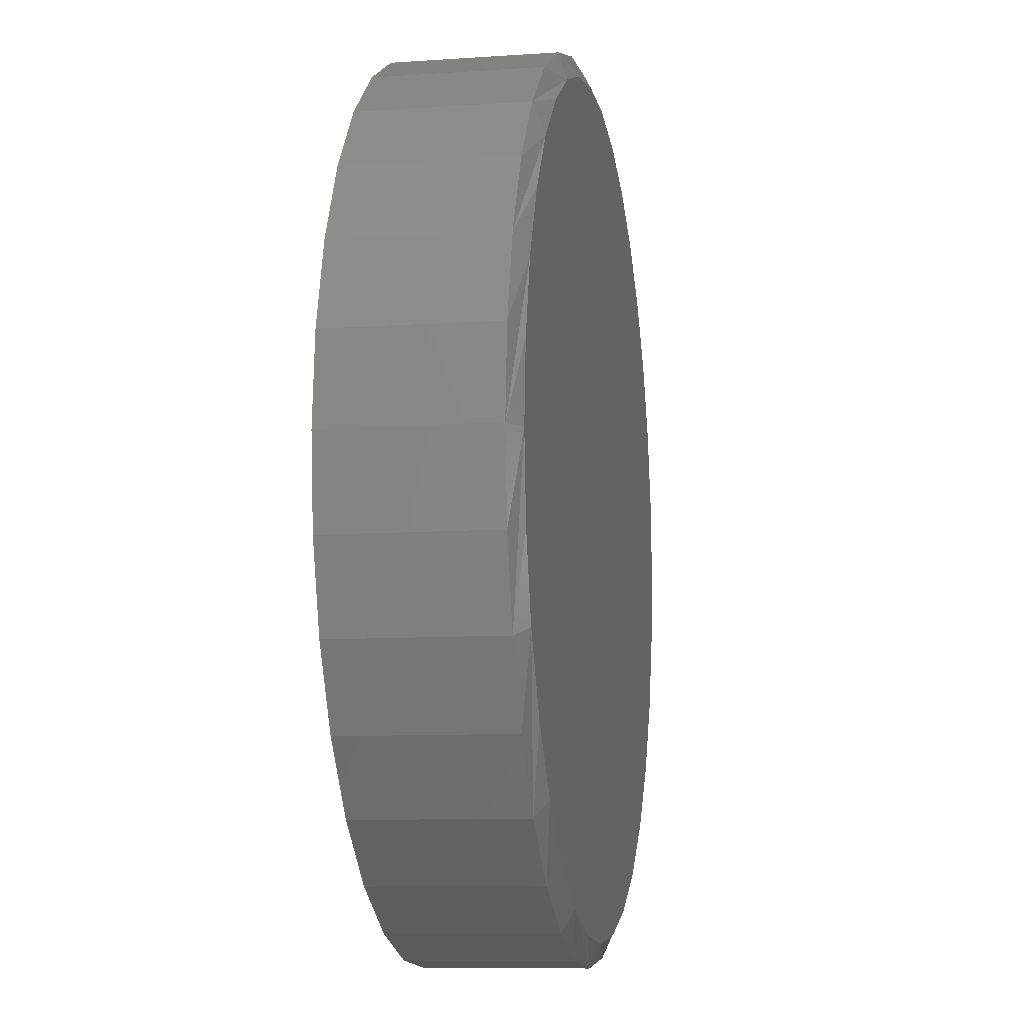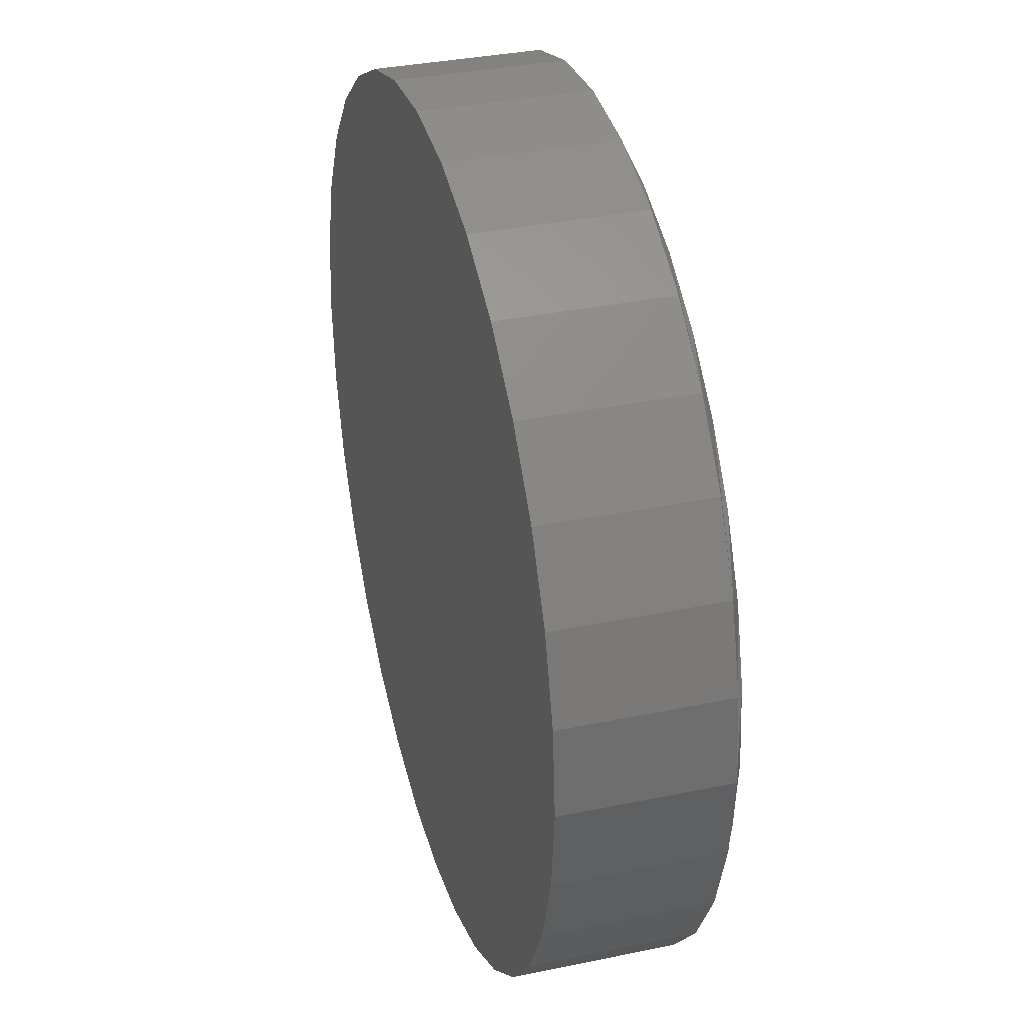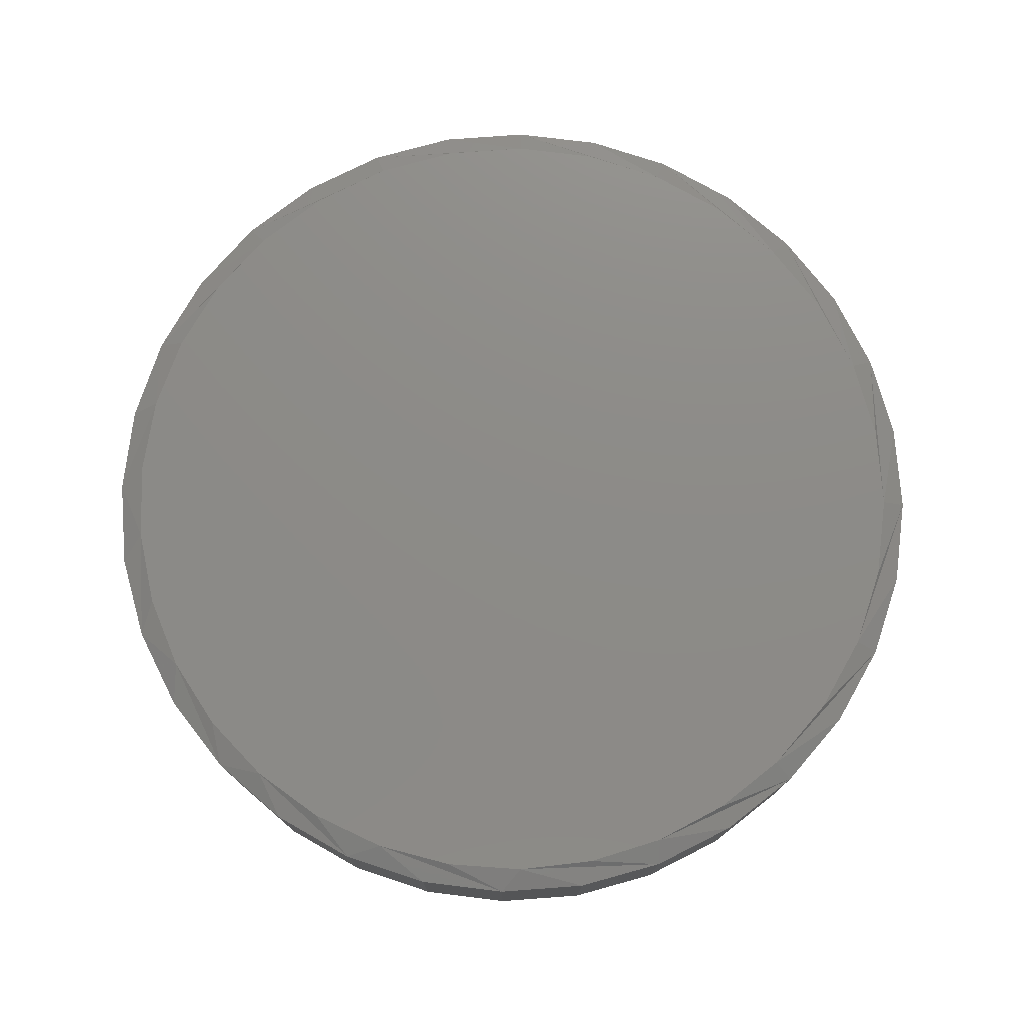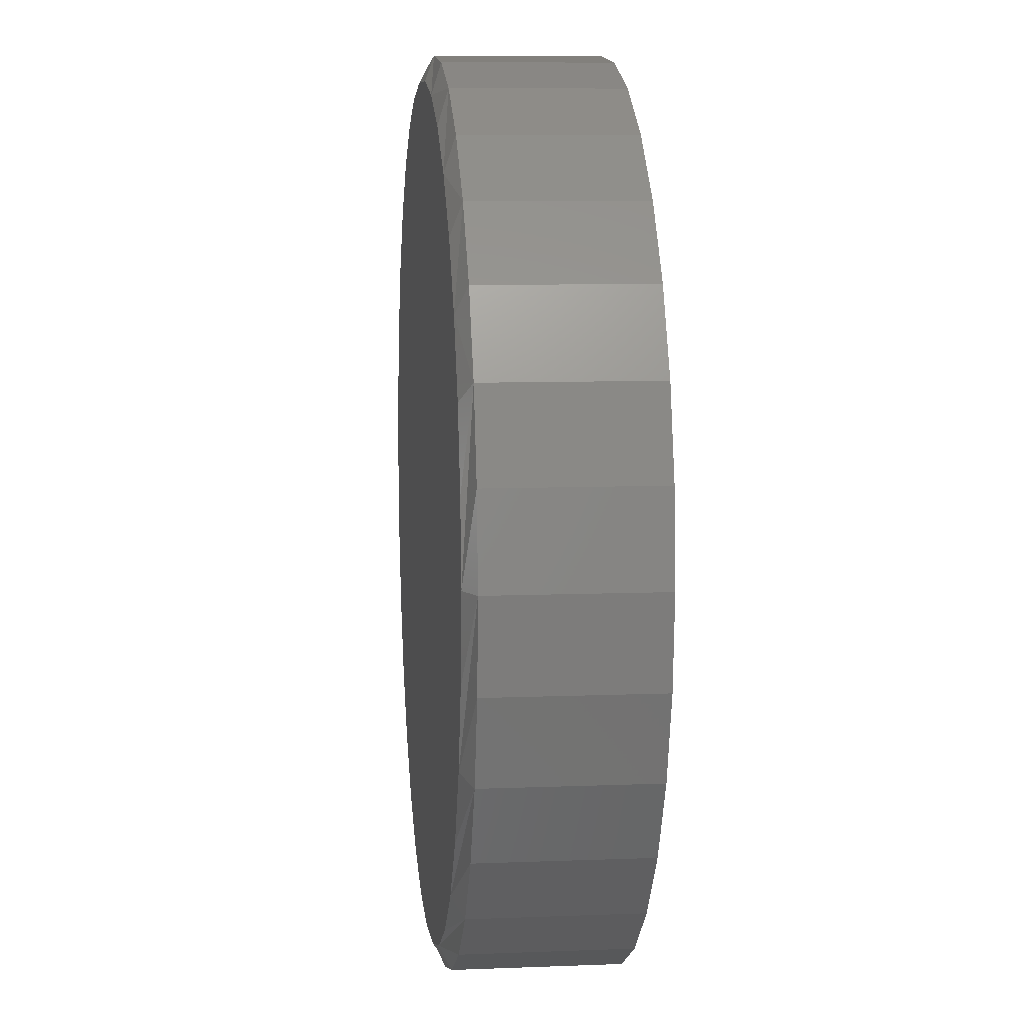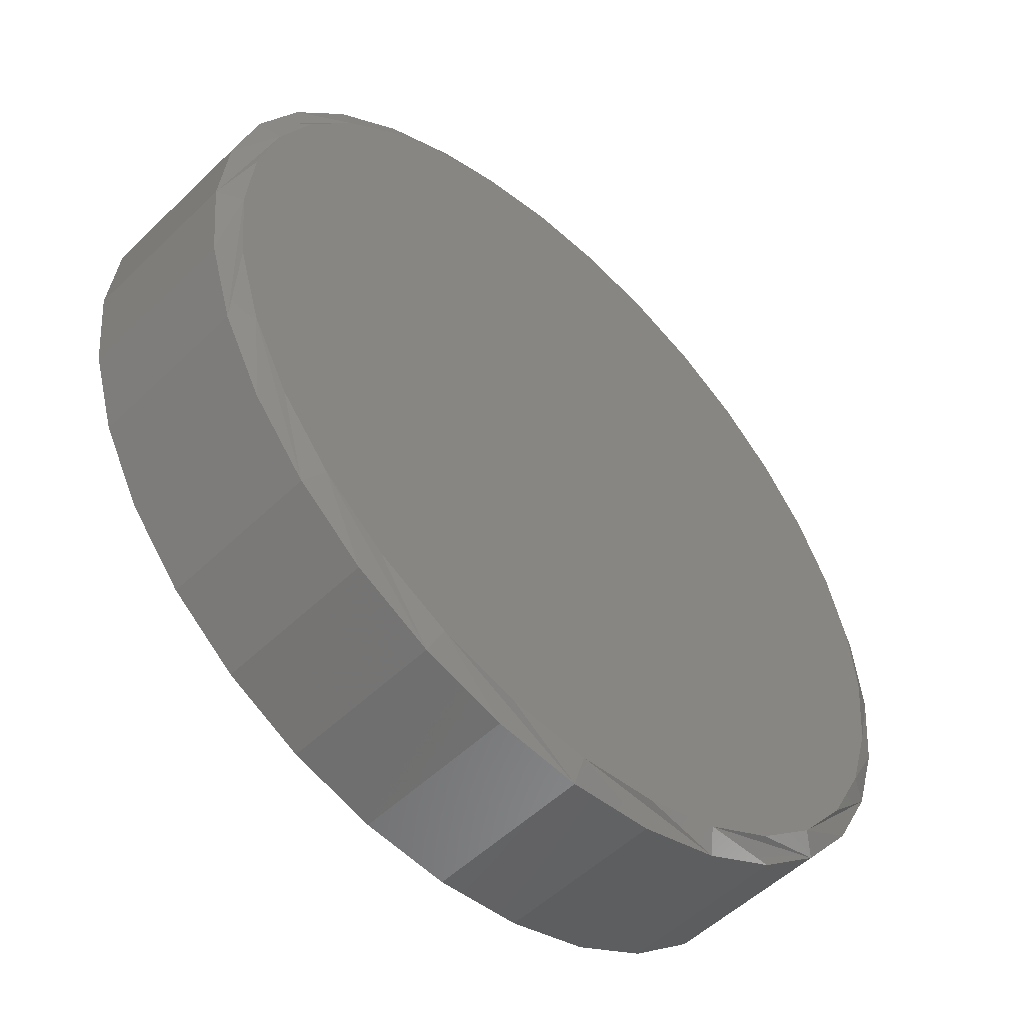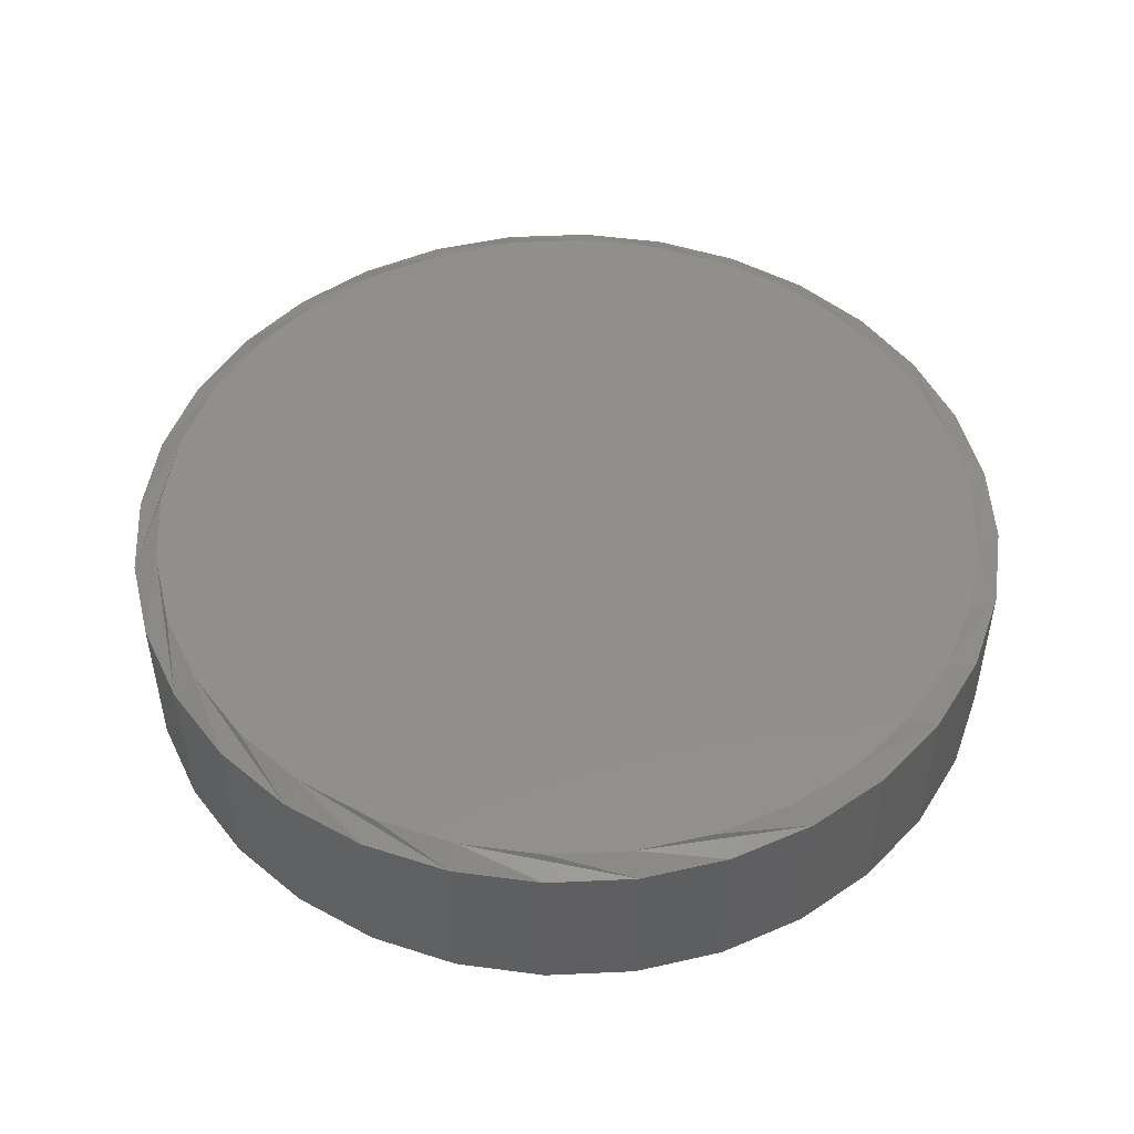
<metadata>
{"format":"stl","ext":"stl","renderer":"f3d","projection":"perspective","resolution":1024,"background":"white","views":[{"elev":-9.3,"azim":-79.7,"up":"+Y"},{"elev":34.6,"azim":-105.6,"up":"+Y"},{"elev":75.9,"azim":-133.6,"up":"+Z"},{"elev":8.7,"azim":83.9,"up":"+Y"},{"elev":-52.6,"azim":-44.1,"up":"+Y"},{"elev":49.3,"azim":81.5,"up":"+Z"}]}
</metadata>
<code>
# stl→obj: 97 verts, 190 faces
v 0.03413 0.2832 0.1172
v -0.01835 0.2832 0.1172
v -0.06993 0.2735 0.1172
v 0.08572 0.2735 0.1172
v 0.1347 0.2546 0.1172
v -0.1189 0.2546 0.1172
v 0.1793 0.2269 0.1172
v -0.1635 0.2269 0.1172
v 0.218 0.1916 0.1172
v -0.2023 0.1916 0.1172
v 0.2497 0.1497 0.1172
v -0.2339 0.1497 0.1172
v 0.2731 0.1027 0.1172
v -0.2573 0.1027 0.1172
v 0.2874 0.05225 0.1172
v -0.2716 0.05225 0.1172
v 0.2923 -1.612e-16 0.1172
v -0.2765 -3.08e-06 0.1172
v 0.2868 -0.05548 0.1172
v -0.271 -0.05548 0.1172
v 0.2706 -0.1088 0.1172
v -0.2548 -0.1088 0.1172
v 0.2443 -0.158 0.1172
v -0.2286 -0.158 0.1172
v 0.209 -0.2011 0.1172
v -0.1932 -0.2011 0.1172
v 0.1659 -0.2364 0.1172
v -0.1501 -0.2365 0.1172
v 0.1167 -0.2627 0.1172
v -0.1009 -0.2627 0.1172
v 0.06337 -0.2789 0.1172
v -0.04758 -0.2789 0.1172
v 0.007896 -0.2844 0.1172
v 0.3079 0 0
v 0.3079 -7.348e-17 0.1094
v 0.3021 -0.05853 0
v 0.3021 -0.05853 0.1094
v 0.2851 -0.1148 0
v 0.2851 -0.1148 0.1094
v 0.2573 -0.1667 0
v 0.2573 -0.1667 0.1094
v 0.22 -0.2121 0
v 0.22 -0.2121 0.1094
v 0.1746 -0.2494 0
v 0.1746 -0.2494 0.1094
v 0.1227 -0.2772 0
v 0.1227 -0.2772 0.1094
v 0.06642 -0.2942 0
v 0.06642 -0.2942 0.1094
v 0.007895 -0.3 0
v 0.007895 -0.3 0.1094
v -0.05063 -0.2942 0
v -0.05063 -0.2942 0.1094
v -0.1069 -0.2772 0
v -0.1069 -0.2772 0.1094
v -0.1588 -0.2494 0
v -0.1588 -0.2494 0.1094
v -0.2042 -0.2121 0
v -0.2042 -0.2121 0.1094
v -0.2415 -0.1667 0
v -0.2415 -0.1667 0.1094
v -0.2693 -0.1148 0
v -0.2693 -0.1148 0.1094
v -0.2863 -0.05853 0
v -0.2863 -0.05853 0.1094
v -0.2921 3.674e-17 0
v -0.2921 3.674e-17 0.1094
v -0.2863 0.05853 0
v -0.2863 0.05853 0.1094
v -0.2693 0.1148 0
v -0.2693 0.1148 0.1094
v -0.2415 0.1667 0
v -0.2415 0.1667 0.1094
v -0.2042 0.2121 0
v -0.2042 0.2121 0.1094
v -0.1588 0.2494 0
v -0.1588 0.2494 0.1094
v -0.1069 0.2772 0
v -0.1069 0.2772 0.1094
v -0.05063 0.2942 0
v -0.05063 0.2942 0.1094
v 0.007895 0.3 0
v 0.007895 0.3 0.1094
v 0.06642 0.2942 0
v 0.06642 0.2942 0.1094
v 0.1227 0.2772 0
v 0.1227 0.2772 0.1094
v 0.1746 0.2494 0
v 0.1746 0.2494 0.1094
v 0.22 0.2121 0
v 0.22 0.2121 0.1094
v 0.2573 0.1667 0
v 0.2573 0.1667 0.1094
v 0.2851 0.1148 0
v 0.2851 0.1148 0.1094
v 0.3021 0.05853 0
v 0.3021 0.05853 0.1094
f 1 2 3
f 1 3 4
f 4 3 5
f 5 3 6
f 5 6 7
f 7 6 8
f 7 8 9
f 9 8 10
f 9 10 11
f 11 10 12
f 11 12 13
f 13 12 14
f 13 14 15
f 15 14 16
f 15 16 17
f 17 16 18
f 17 18 19
f 19 18 20
f 19 20 21
f 21 20 22
f 21 22 23
f 23 22 24
f 23 24 25
f 25 24 26
f 25 26 27
f 27 26 28
f 27 28 29
f 29 28 30
f 29 30 31
f 31 30 32
f 31 32 33
f 34 35 36
f 36 35 37
f 36 37 38
f 38 37 39
f 38 39 40
f 40 39 41
f 40 41 42
f 42 41 43
f 42 43 44
f 44 43 45
f 44 45 46
f 46 45 47
f 46 47 48
f 48 47 49
f 48 49 50
f 50 49 51
f 50 51 52
f 52 51 53
f 52 53 54
f 54 53 55
f 54 55 56
f 56 55 57
f 56 57 58
f 58 57 59
f 58 59 60
f 60 59 61
f 60 61 62
f 62 61 63
f 62 63 64
f 64 63 65
f 64 65 66
f 66 65 67
f 66 67 68
f 68 67 69
f 68 69 70
f 70 69 71
f 70 71 72
f 72 71 73
f 72 73 74
f 74 73 75
f 74 75 76
f 76 75 77
f 76 77 78
f 78 77 79
f 78 79 80
f 80 79 81
f 80 81 82
f 82 81 83
f 82 83 84
f 84 83 85
f 84 85 86
f 86 85 87
f 86 87 88
f 88 87 89
f 88 89 90
f 90 89 91
f 90 91 92
f 92 91 93
f 92 93 94
f 94 93 95
f 94 95 96
f 96 95 97
f 96 97 34
f 34 97 35
f 93 91 11
f 11 95 93
f 13 95 11
f 89 87 7
f 7 91 89
f 9 91 7
f 85 83 4
f 4 87 85
f 5 87 4
f 81 79 2
f 2 83 81
f 1 83 2
f 77 75 6
f 6 79 77
f 3 79 6
f 73 71 10
f 10 75 73
f 8 75 10
f 14 71 69
f 12 71 14
f 13 15 95
f 9 11 91
f 5 7 87
f 1 4 83
f 3 2 79
f 8 6 75
f 12 10 71
f 17 35 97
f 17 97 95
f 17 95 15
f 67 18 16
f 67 16 14
f 67 14 69
f 21 39 37
f 22 20 63
f 22 63 61
f 22 61 59
f 24 22 59
f 26 24 59
f 26 59 57
f 26 57 55
f 28 26 55
f 30 28 55
f 30 55 53
f 30 53 51
f 32 30 51
f 33 32 51
f 33 51 49
f 33 49 47
f 31 33 47
f 29 31 47
f 29 47 45
f 29 45 43
f 27 29 43
f 25 27 43
f 25 43 41
f 25 41 39
f 23 25 39
f 21 23 39
f 18 67 65
f 18 65 63
f 18 63 20
f 35 17 19
f 35 19 21
f 35 21 37
f 82 84 80
f 50 52 48
f 48 52 54
f 48 54 46
f 46 54 56
f 46 56 44
f 44 56 58
f 44 58 42
f 42 58 60
f 42 60 40
f 40 60 62
f 40 62 38
f 38 62 64
f 38 64 36
f 36 64 66
f 36 66 34
f 34 66 68
f 34 68 96
f 96 68 70
f 96 70 94
f 94 70 72
f 94 72 92
f 92 72 74
f 92 74 90
f 90 74 76
f 90 76 88
f 88 76 78
f 88 78 86
f 86 78 80
f 86 80 84

</code>
